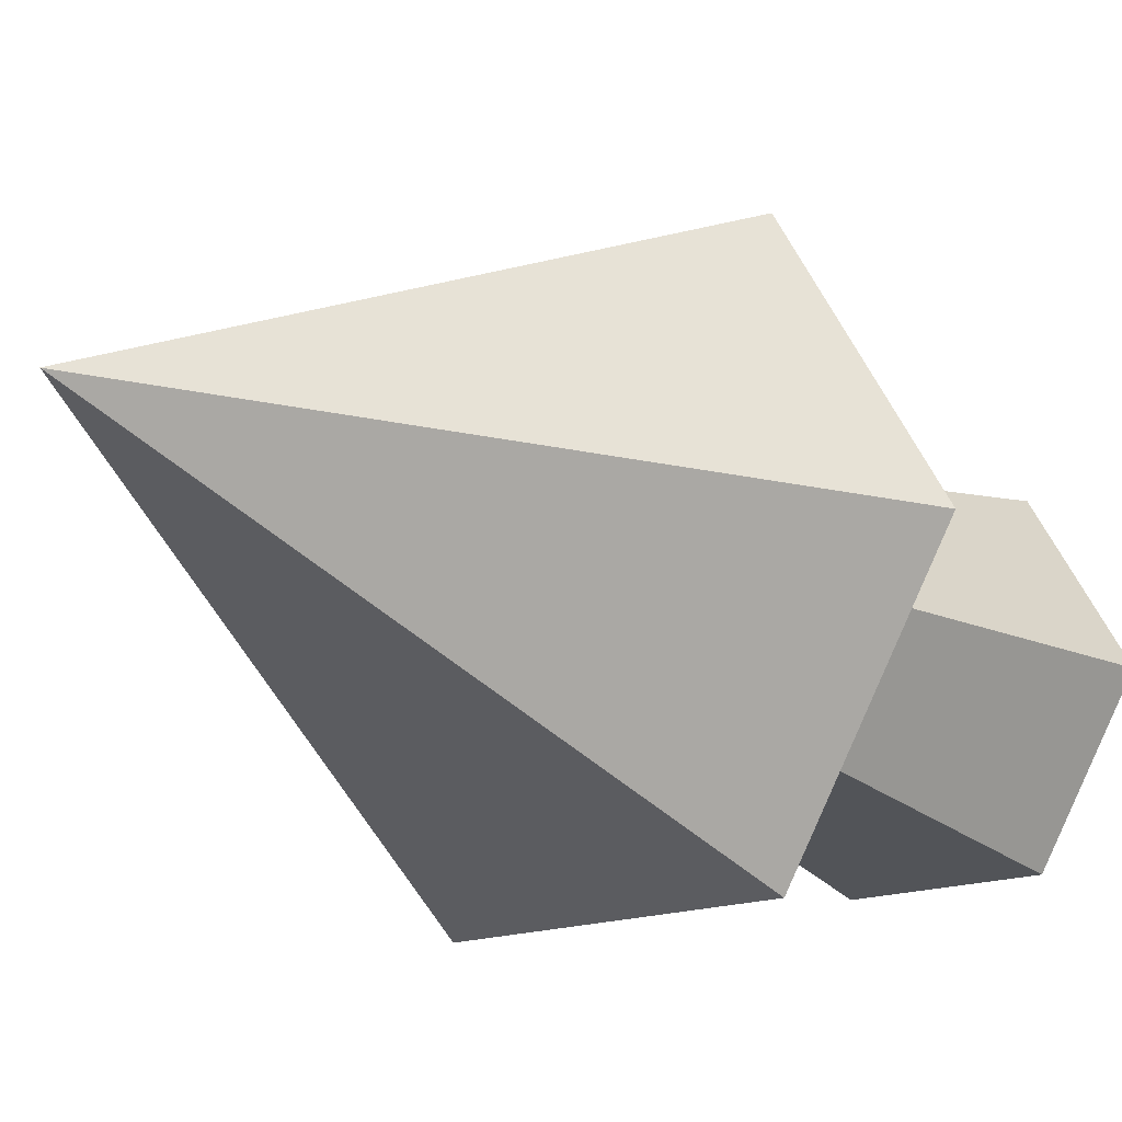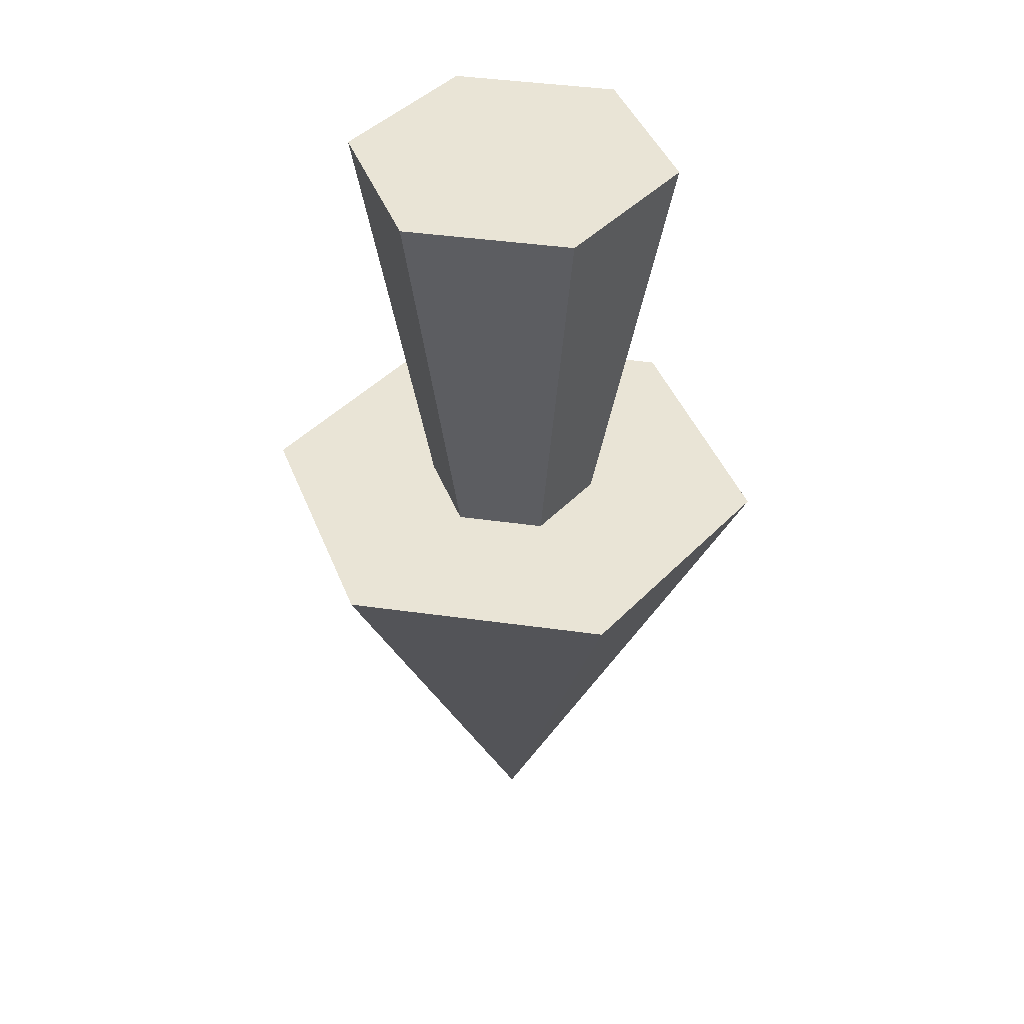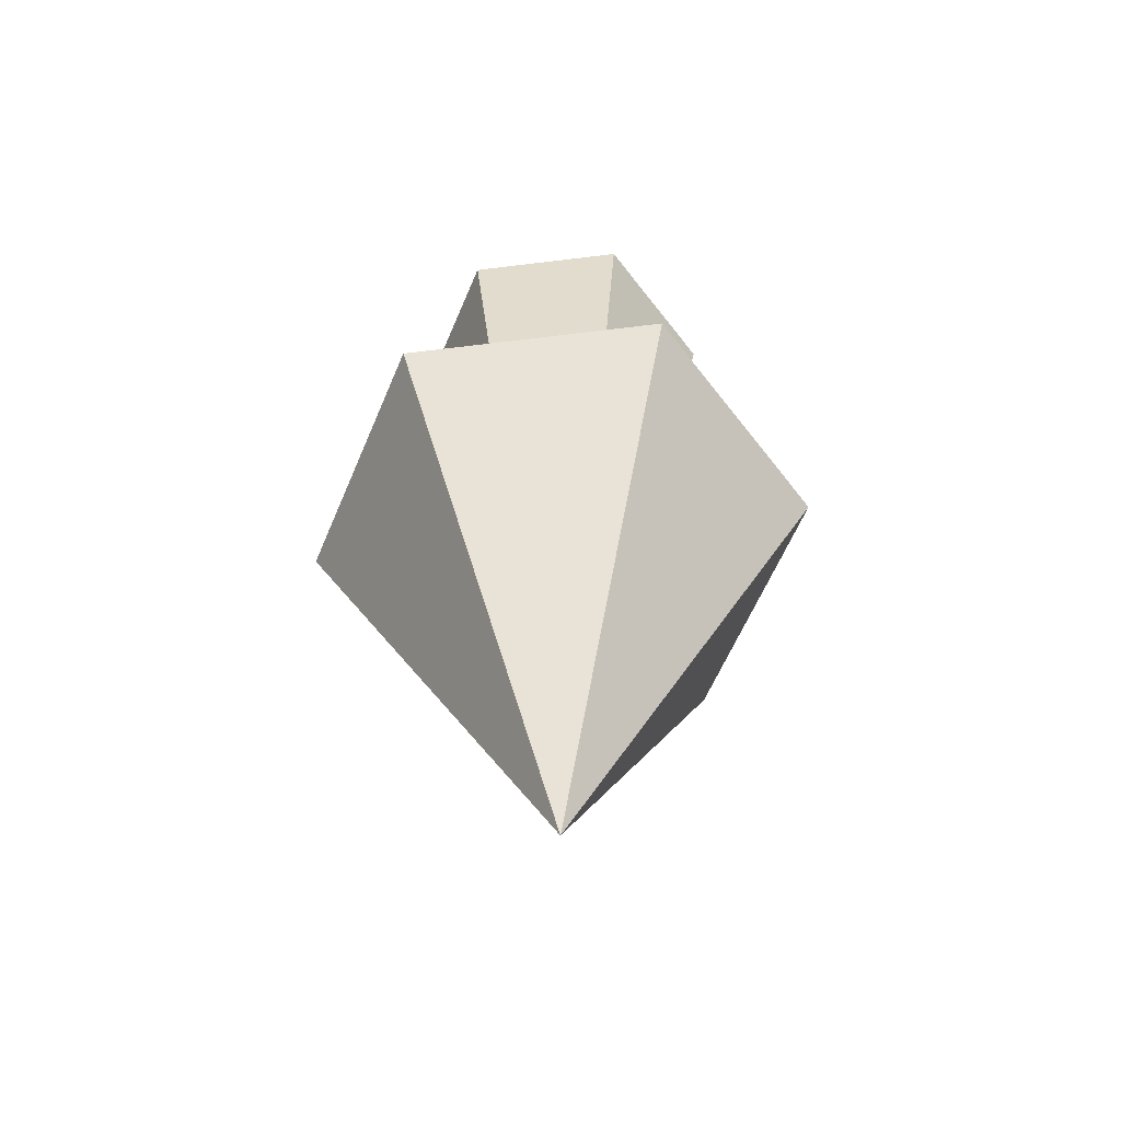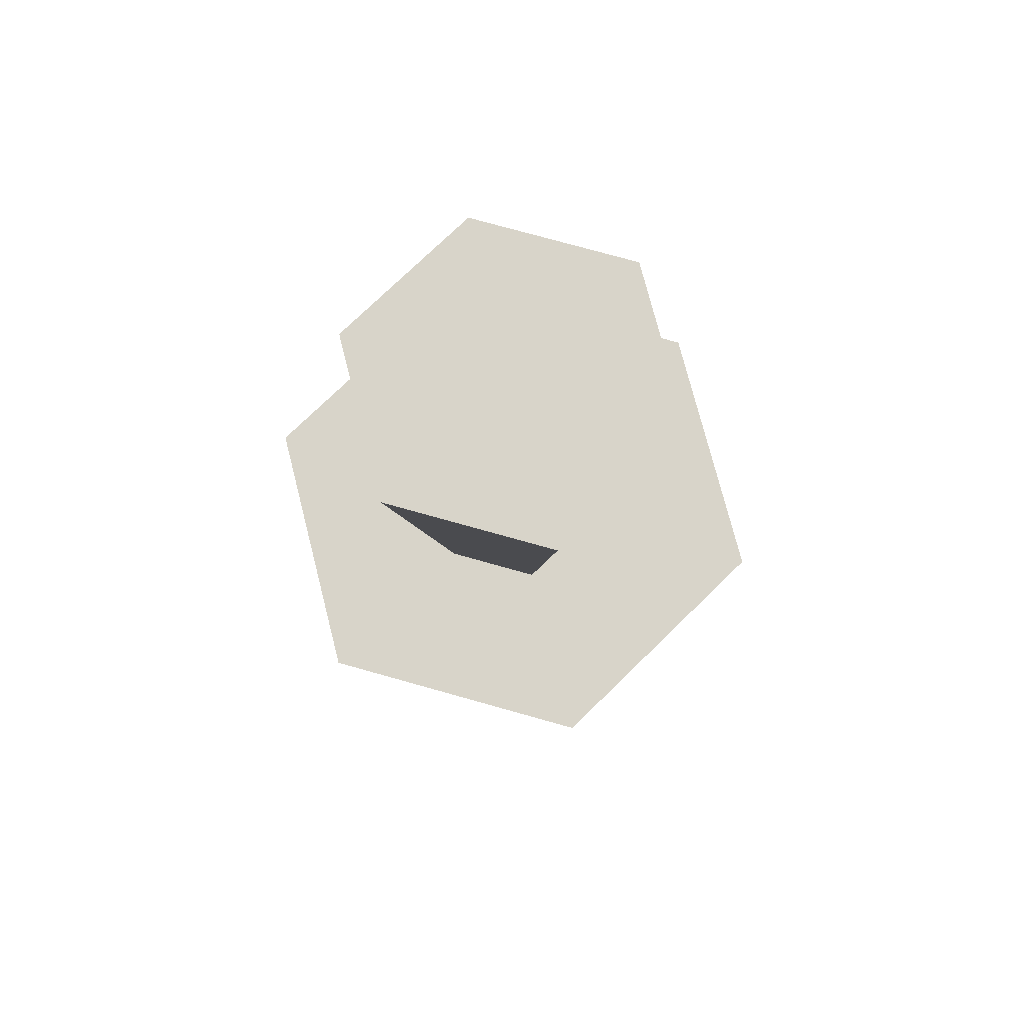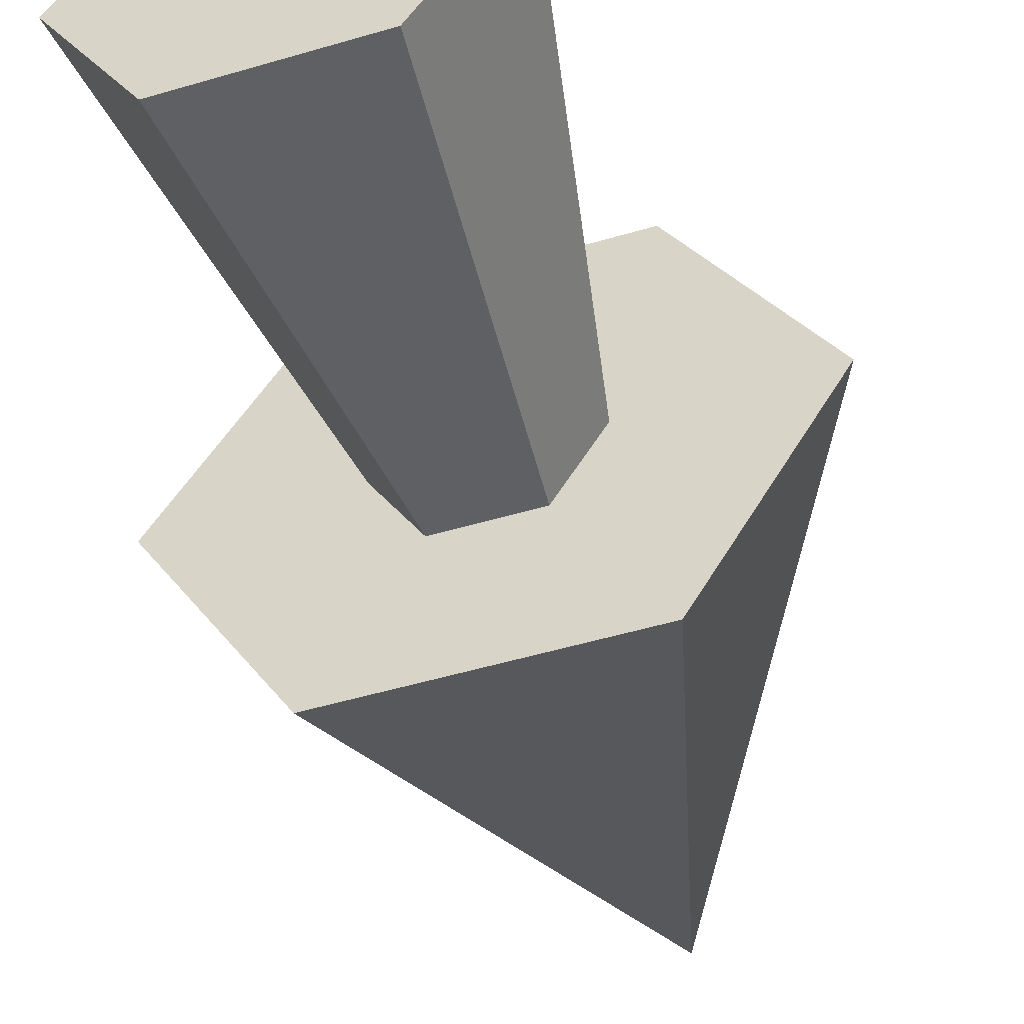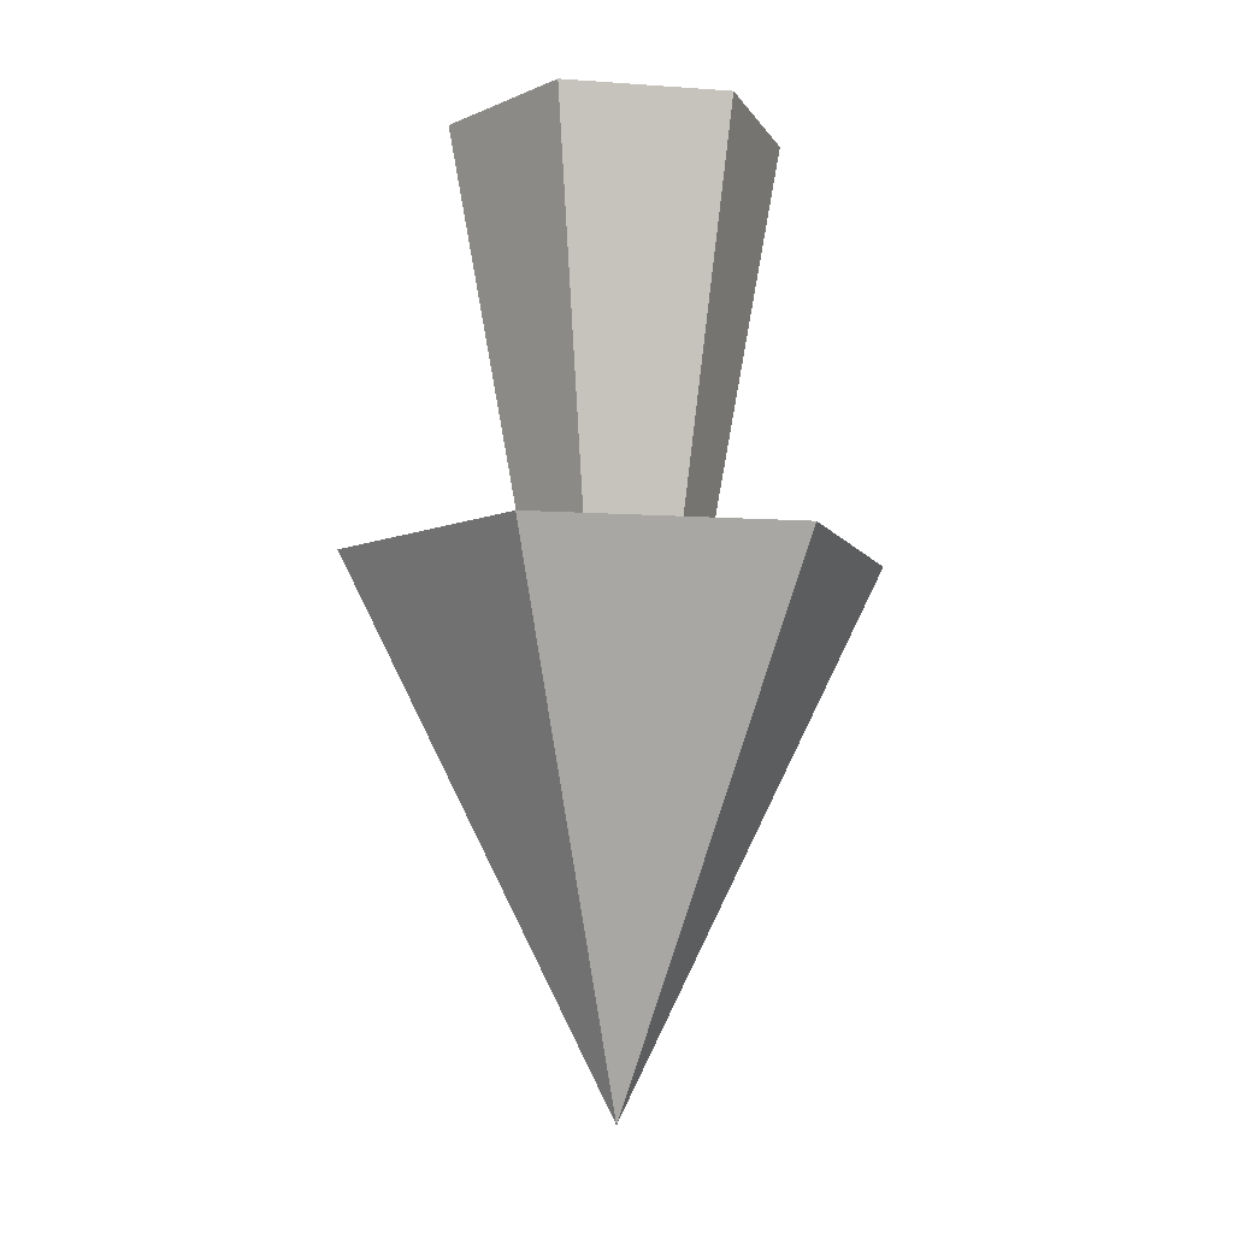
<metadata>
{"format":"obj","ext":"obj","renderer":"f3d","projection":"perspective","resolution":1024,"background":"white","views":[{"elev":-16.3,"azim":37.1,"up":"+Z"},{"elev":42.6,"azim":-110.5,"up":"+Y"},{"elev":-60.2,"azim":-172.8,"up":"+Y"},{"elev":75.3,"azim":-44.3,"up":"+Y"},{"elev":-51.7,"azim":-162.3,"up":"+Z"},{"elev":-8.0,"azim":168.9,"up":"+Y"}]}
</metadata>
<code>
g default
v -14.5 28.99 -25.11
v 14.5 28.99 -25.11
v 28.99 28.99 -4e-06
v 14.5 28.99 25.11
v -14.5 28.99 25.11
v -28.99 28.99 0
v -0 -28.99 0
v -9.772 28.99 -1e-06
v -4.886 28.99 -8.463
v -4.886 28.99 8.463
v 4.886 28.99 8.463
v 9.772 28.99 -2e-06
v 4.886 28.99 -8.463
v -18.06 74.74 -0
v -9.03 74.74 -15.64
v -9.03 74.74 15.64
v 9.03 74.74 15.64
v 18.06 74.74 -3e-06
v 9.03 74.74 -15.64
g SelectionArrow
f 15 14 16 19
f 1 2 7
f 2 3 7
f 3 4 7
f 4 5 7
f 5 6 7
f 6 1 7
f 1 6 8 9
f 6 5 10 8
f 5 4 11 10
f 4 3 12 11
f 3 2 13 12
f 2 1 9 13
f 9 8 14 15
f 8 10 16 14
f 10 11 17 16
f 11 12 18 17
f 12 13 19 18
f 13 9 15 19
f 19 16 17 18

</code>
